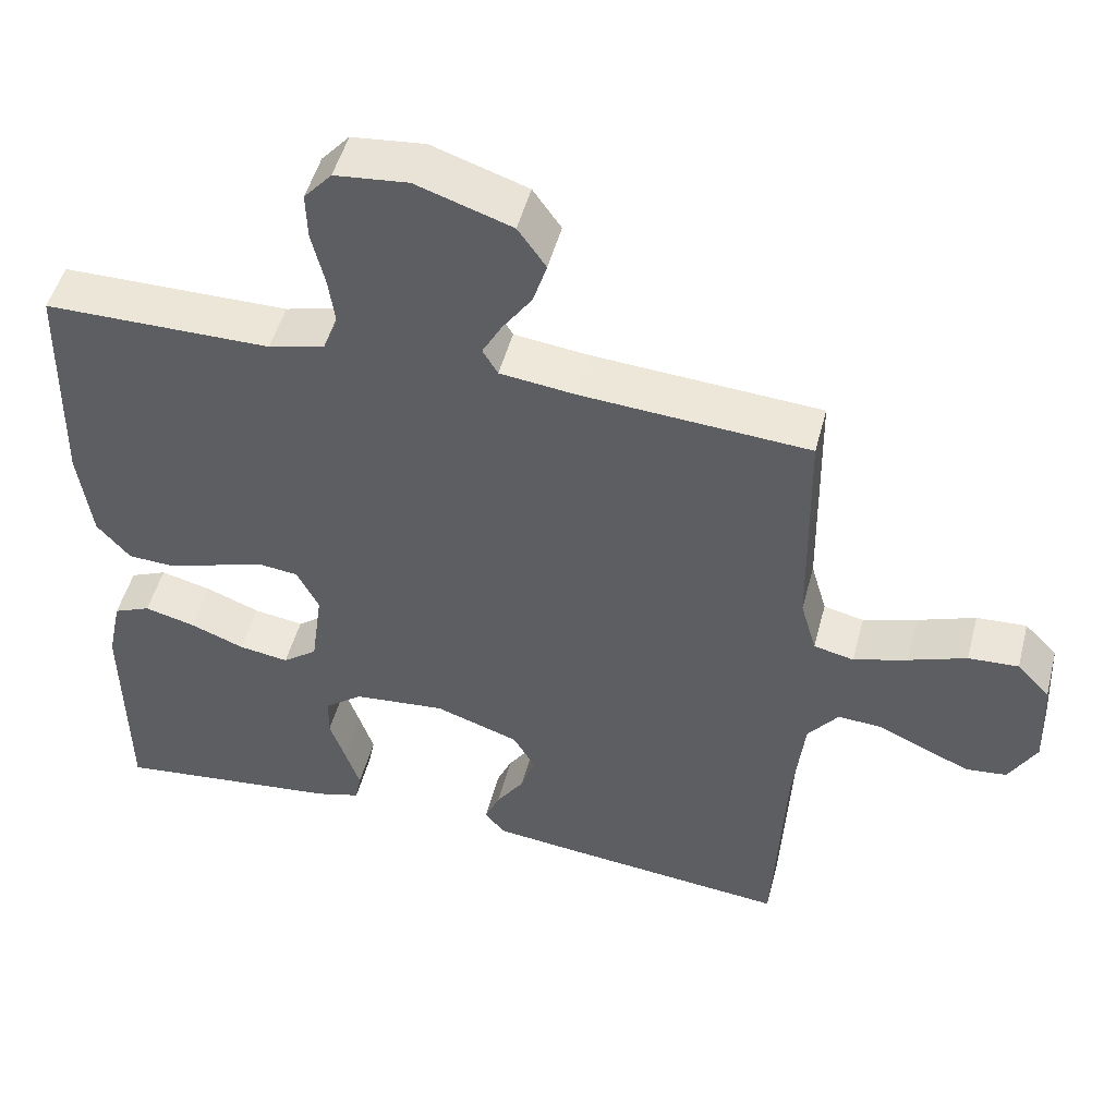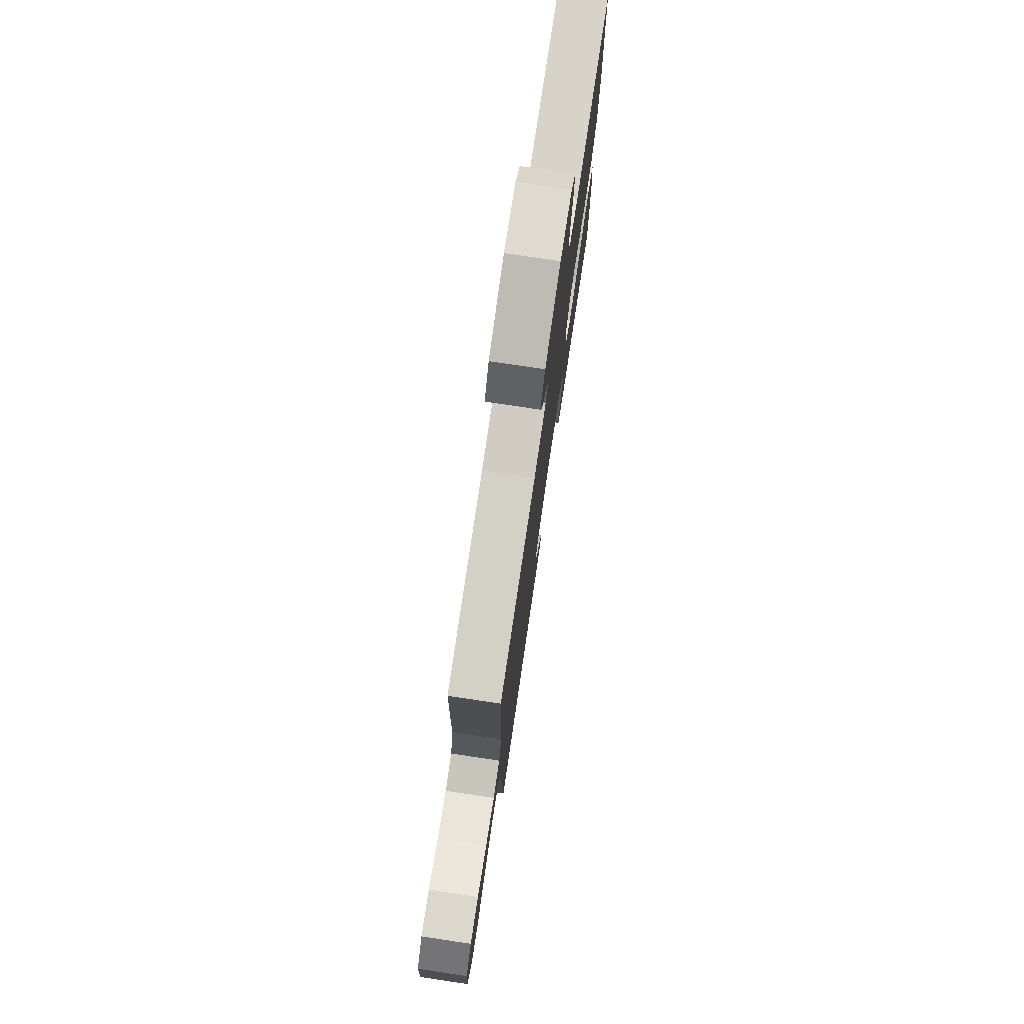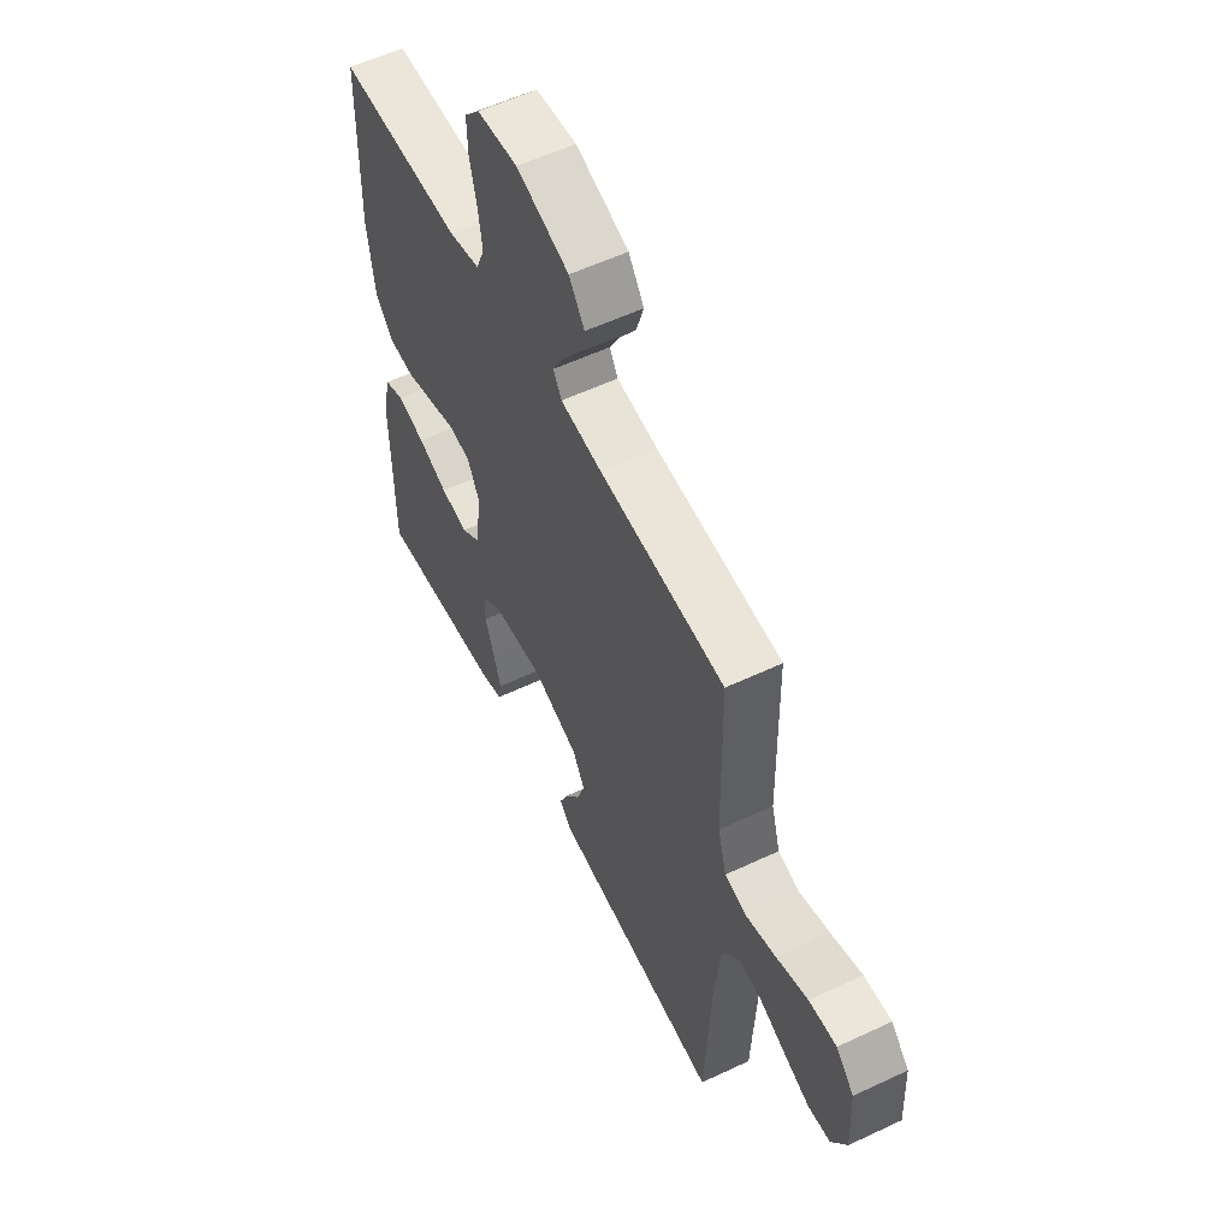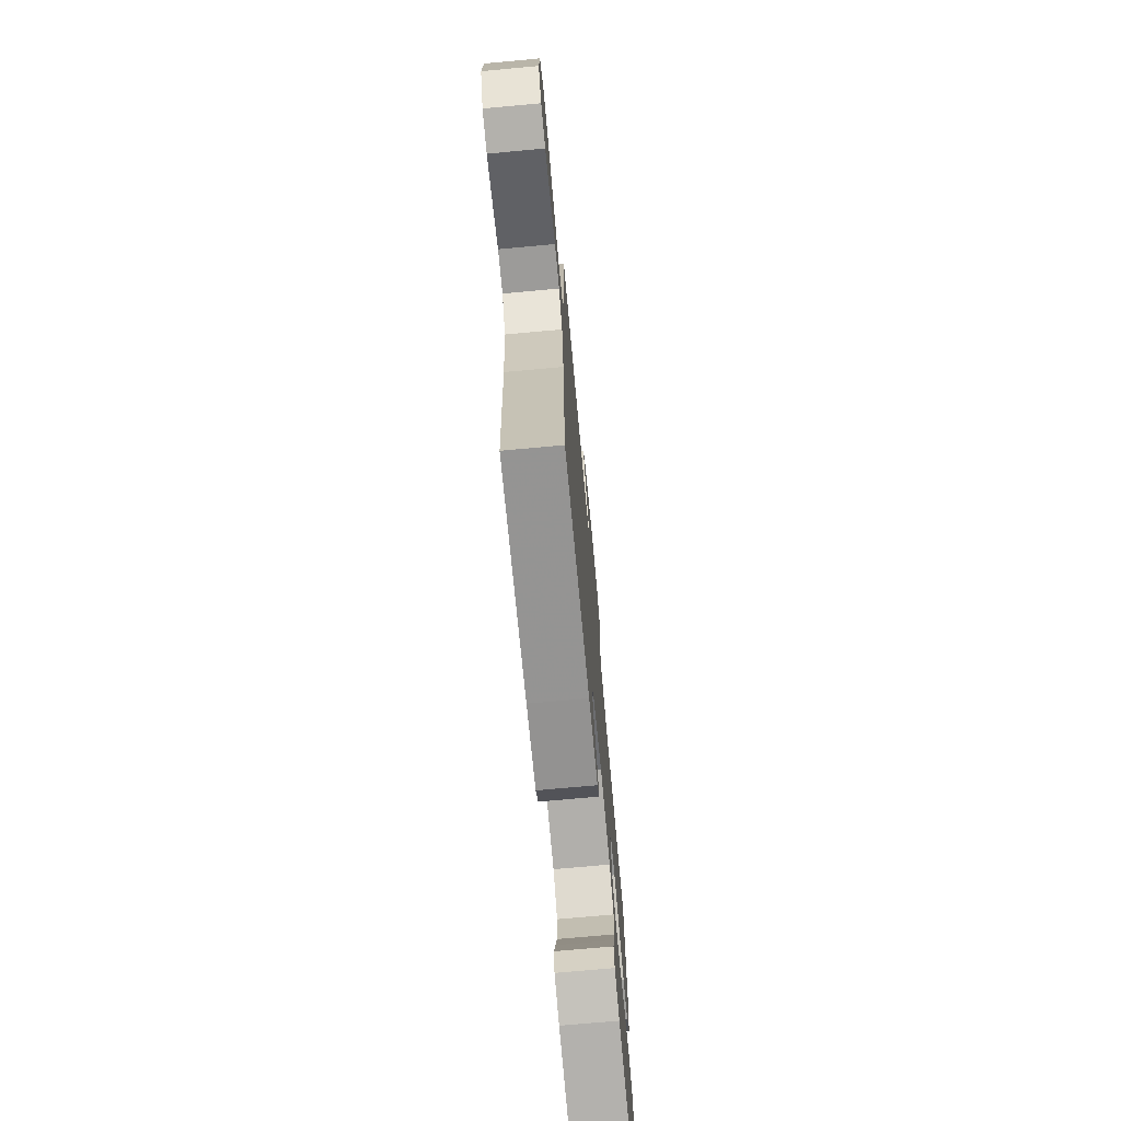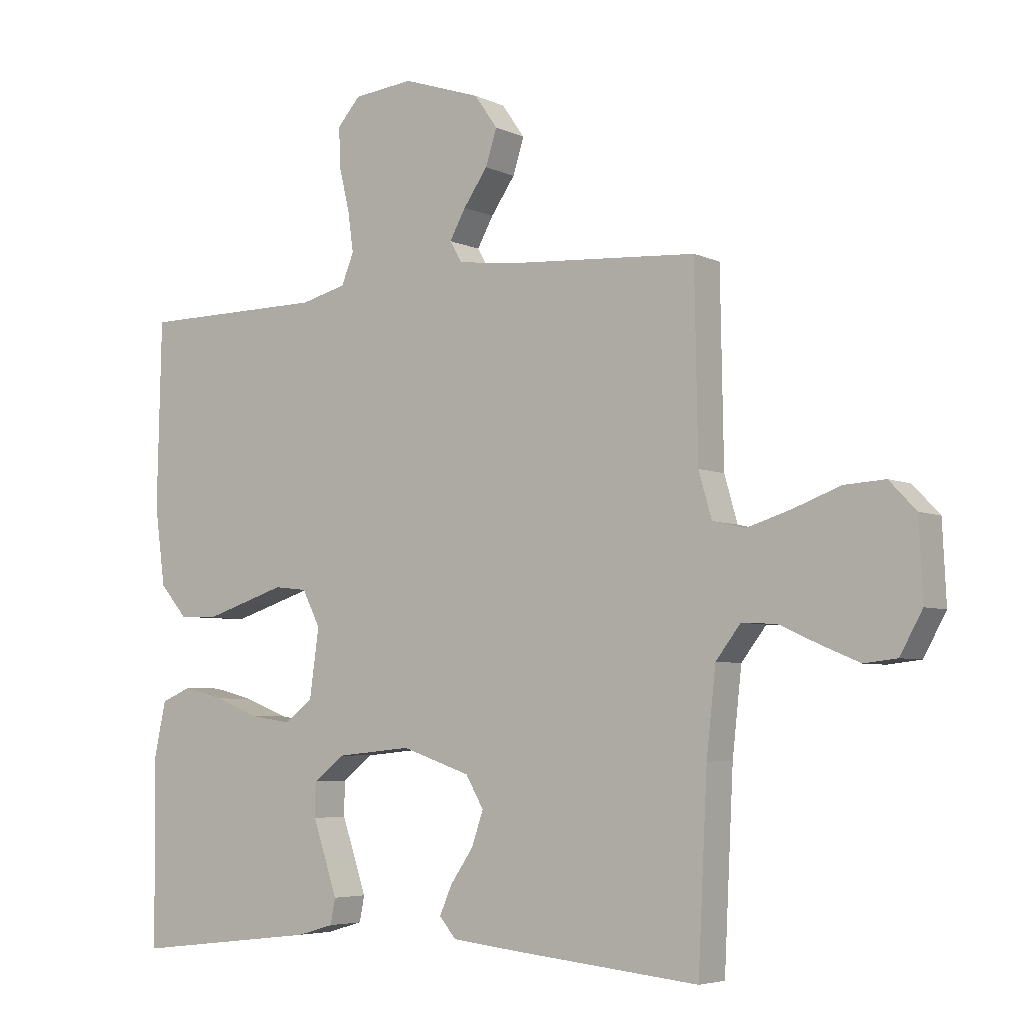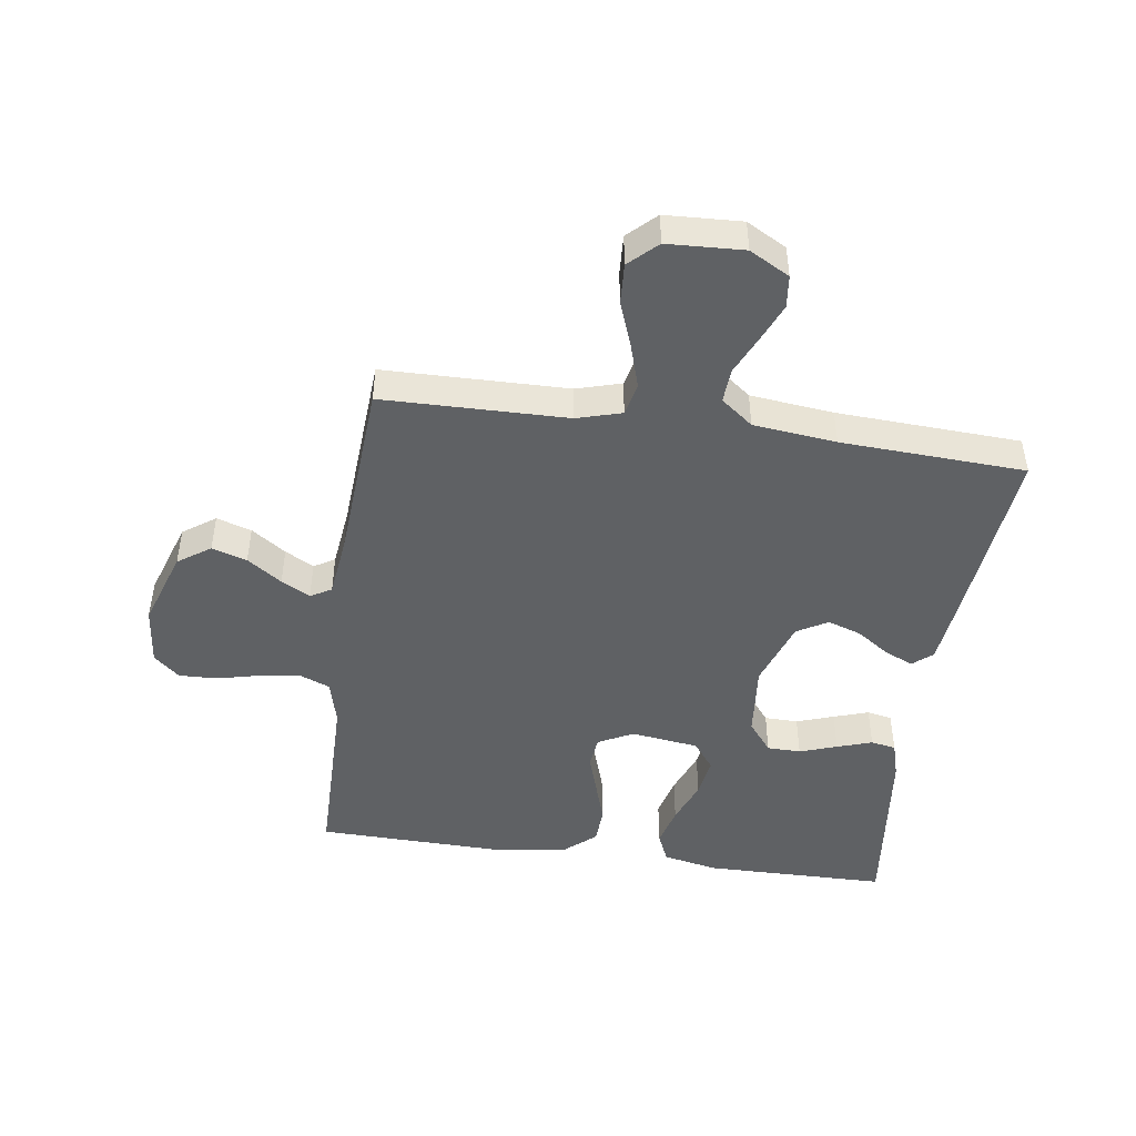
<metadata>
{"format":"obj","ext":"obj","renderer":"f3d","projection":"perspective","resolution":1024,"background":"white","views":[{"elev":49.6,"azim":14.6,"up":"+Z"},{"elev":76.9,"azim":98.5,"up":"+Z"},{"elev":56.7,"azim":63.8,"up":"+Z"},{"elev":-72.7,"azim":95.2,"up":"+Z"},{"elev":-5.1,"azim":35.2,"up":"+Z"},{"elev":-46.6,"azim":81.9,"up":"+Y"}]}
</metadata>
<code>
v 0.5 0.07 -0.5
v 0.2 0.07 -0.47
v 0.091 0.07 -0.458
v 0.064 0.07 -0.426
v 0.084 0.07 -0.38
v 0.121 0.07 -0.326
v 0.14 0.07 -0.271
v 0.111 0.07 -0.221
v 0 0.07 -0.183
v -0.122 0.07 -0.195
v -0.172 0.07 -0.234
v -0.173 0.07 -0.289
v -0.152 0.07 -0.35
v -0.133 0.07 -0.407
v -0.141 0.07 -0.448
v -0.2 0.07 -0.465
v -0.5 0.07 -0.5
v -0.503 0.07 -0.2
v -0.484 0.07 -0.111
v -0.435 0.07 -0.09
v -0.368 0.07 -0.107
v -0.296 0.07 -0.135
v -0.23 0.07 -0.145
v -0.184 0.07 -0.11
v -0.169 0.07 0
v -0.198 0.07 0.057
v -0.251 0.07 0.063
v -0.316 0.07 0.042
v -0.385 0.07 0.02
v -0.446 0.07 0.023
v -0.49 0.07 0.074
v -0.507 0.07 0.2
v -0.5 0.07 0.5
v -0.2 0.07 0.502
v -0.126 0.07 0.521
v -0.106 0.07 0.57
v -0.115 0.07 0.635
v -0.132 0.07 0.706
v -0.134 0.07 0.769
v -0.097 0.07 0.811
v 0 0.07 0.821
v 0.126 0.07 0.779
v 0.163 0.07 0.726
v 0.145 0.07 0.669
v 0.106 0.07 0.613
v 0.08 0.07 0.566
v 0.1 0.07 0.532
v 0.2 0.07 0.52
v 0.5 0.07 0.5
v 0.505 0.07 0.2
v 0.526 0.07 0.127
v 0.579 0.07 0.115
v 0.65 0.07 0.137
v 0.726 0.07 0.165
v 0.792 0.07 0.169
v 0.835 0.07 0.124
v 0.841 0.07 0
v 0.805 0.07 -0.065
v 0.752 0.07 -0.071
v 0.69 0.07 -0.045
v 0.626 0.07 -0.016
v 0.57 0.07 -0.013
v 0.53 0.07 -0.065
v 0.515 0.07 -0.2
v 0.5 0 -0.5
v 0.2 0 -0.47
v 0.091 0 -0.458
v 0.064 0 -0.426
v 0.084 0 -0.38
v 0.121 0 -0.326
v 0.14 0 -0.271
v 0.111 0 -0.221
v 0 0 -0.183
v -0.122 0 -0.195
v -0.172 0 -0.234
v -0.173 0 -0.289
v -0.152 0 -0.35
v -0.133 0 -0.407
v -0.141 0 -0.448
v -0.2 0 -0.465
v -0.5 0 -0.5
v -0.503 0 -0.2
v -0.484 0 -0.111
v -0.435 0 -0.09
v -0.368 0 -0.107
v -0.296 0 -0.135
v -0.23 0 -0.145
v -0.184 0 -0.11
v -0.169 0 0
v -0.198 0 0.057
v -0.251 0 0.063
v -0.316 0 0.042
v -0.385 0 0.02
v -0.446 0 0.023
v -0.49 0 0.074
v -0.507 0 0.2
v -0.5 0 0.5
v -0.2 0 0.502
v -0.126 0 0.521
v -0.106 0 0.57
v -0.115 0 0.635
v -0.132 0 0.706
v -0.134 0 0.769
v -0.097 0 0.811
v 0 0 0.821
v 0.126 0 0.779
v 0.163 0 0.726
v 0.145 0 0.669
v 0.106 0 0.613
v 0.08 0 0.566
v 0.1 0 0.532
v 0.2 0 0.52
v 0.5 0 0.5
v 0.505 0 0.2
v 0.526 0 0.127
v 0.579 0 0.115
v 0.65 0 0.137
v 0.726 0 0.165
v 0.792 0 0.169
v 0.835 0 0.124
v 0.841 0 0
v 0.805 0 -0.065
v 0.752 0 -0.071
v 0.69 0 -0.045
v 0.626 0 -0.016
v 0.57 0 -0.013
v 0.53 0 -0.065
v 0.515 0 -0.2
f 59 60 61
f 58 59 61
f 57 58 61
f 56 57 61
f 55 56 61
f 54 55 61
f 53 54 61
f 52 53 61 62
f 51 52 62 63
f 48 49 50
f 51 63 64
f 50 51 64
f 48 50 64
f 47 48 64
f 43 44 45
f 42 43 45
f 41 42 45
f 40 41 45
f 39 40 45
f 38 39 45
f 37 38 45
f 36 37 45 46
f 47 64 1
f 46 47 1
f 36 46 1
f 35 36 1
f 32 33 34
f 31 32 34
f 30 31 34
f 29 30 34
f 28 29 34
f 27 28 34
f 20 21 22
f 19 20 22
f 18 19 22
f 17 18 22
f 16 17 22
f 15 16 22
f 14 15 22
f 13 14 22
f 12 13 22
f 11 12 22 23
f 10 11 23 24
f 4 5 6
f 3 4 6
f 2 3 6
f 1 2 6
f 1 6 7
f 35 1 7 8
f 26 27 34 35
f 35 8 9
f 26 35 9
f 25 26 9
f 9 10 24 25
f 125 124 123
f 125 123 122
f 125 122 121
f 125 121 120
f 125 120 119
f 125 119 118
f 125 118 117
f 126 125 117 116
f 127 126 116 115
f 114 113 112
f 128 127 115
f 128 115 114
f 128 114 112
f 128 112 111
f 109 108 107
f 109 107 106
f 109 106 105
f 109 105 104
f 109 104 103
f 109 103 102
f 109 102 101
f 110 109 101 100
f 65 128 111
f 65 111 110
f 65 110 100
f 65 100 99
f 98 97 96
f 98 96 95
f 98 95 94
f 98 94 93
f 98 93 92
f 98 92 91
f 86 85 84
f 86 84 83
f 86 83 82
f 86 82 81
f 86 81 80
f 86 80 79
f 86 79 78
f 86 78 77
f 86 77 76
f 87 86 76 75
f 88 87 75 74
f 70 69 68
f 70 68 67
f 70 67 66
f 70 66 65
f 71 70 65
f 72 71 65 99
f 99 98 91 90
f 73 72 99
f 73 99 90
f 73 90 89
f 89 88 74 73
f 1 65 66 2
f 2 66 67 3
f 3 67 68 4
f 4 68 69 5
f 5 69 70 6
f 6 70 71 7
f 7 71 72 8
f 8 72 73 9
f 9 73 74 10
f 10 74 75 11
f 11 75 76 12
f 12 76 77 13
f 13 77 78 14
f 14 78 79 15
f 15 79 80 16
f 16 80 81 17
f 17 81 82 18
f 18 82 83 19
f 19 83 84 20
f 20 84 85 21
f 21 85 86 22
f 22 86 87 23
f 23 87 88 24
f 24 88 89 25
f 25 89 90 26
f 26 90 91 27
f 27 91 92 28
f 28 92 93 29
f 29 93 94 30
f 30 94 95 31
f 31 95 96 32
f 32 96 97 33
f 33 97 98 34
f 34 98 99 35
f 35 99 100 36
f 36 100 101 37
f 37 101 102 38
f 38 102 103 39
f 39 103 104 40
f 40 104 105 41
f 41 105 106 42
f 42 106 107 43
f 43 107 108 44
f 44 108 109 45
f 45 109 110 46
f 46 110 111 47
f 47 111 112 48
f 48 112 113 49
f 49 113 114 50
f 50 114 115 51
f 51 115 116 52
f 52 116 117 53
f 53 117 118 54
f 54 118 119 55
f 55 119 120 56
f 56 120 121 57
f 57 121 122 58
f 58 122 123 59
f 59 123 124 60
f 60 124 125 61
f 61 125 126 62
f 62 126 127 63
f 63 127 128 64
f 64 128 65 1

</code>
